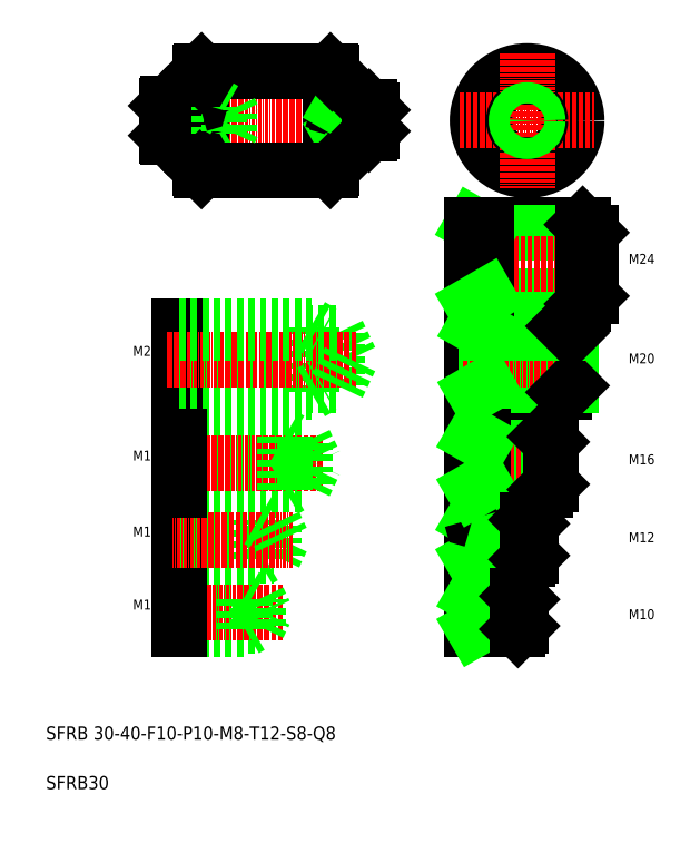
<metadata>
{"format":"dxf","ext":"dxf","renderer":"ezdxf+matplotlib","layout":"modelspace","background":"white","min_lineweight":24,"dpi":150}
</metadata>
<code>
0
SECTION
2
ENTITIES
0
CIRCLE
8
0
10
215.1
20
223.2
30
0
40
15
0
LINE
8
CENTER
10
194.7
20
223.2
30
0
11
235.4
21
223.2
31
0
0
TEXT
8
0
10
69.47
20
35.95
30
0
40
4
1
SFRB 30-40-F10-P10-M8-T12-S8-Q8
0
TEXT
8
0
10
69.47
20
20.95
30
0
40
4
1
SFRB30
0
LINE
8
0
10
106.6
20
228.2
30
0
11
115.9
21
228.2
31
0
0
LINE
8
0
10
106.6
20
218.2
30
0
11
115.9
21
218.2
31
0
0
LINE
8
0
10
106.1
20
220
30
0
11
125.1
21
220
31
0
0
LINE
8
0
10
106.1
20
226.4
30
0
11
125.1
21
226.4
31
0
0
LINE
8
0
10
106.1
20
219.2
30
0
11
122.1
21
219.2
31
0
0
LINE
8
0
10
106.1
20
227.2
30
0
11
122.1
21
227.2
31
0
0
LINE
8
CENTER
10
97.57
20
223.2
30
0
11
173.5
21
223.2
31
0
0
LINE
8
0
10
106.1
20
218.7
30
0
11
106.1
21
227.7
31
0
0
LINE
8
0
10
106.6
20
228.2
30
0
11
106.6
21
218.2
31
0
0
LINE
8
0
10
106.1
20
218.7
30
0
11
106.6
21
218.2
31
0
0
LINE
8
0
10
106.1
20
227.7
30
0
11
106.6
21
228.2
31
0
0
LINE
8
0
10
167.3
20
227.2
30
0
11
156.3
21
227.2
31
0
0
LINE
8
0
10
167.3
20
219.2
30
0
11
156.3
21
219.2
31
0
0
LINE
8
0
10
168.1
20
226.4
30
0
11
160.1
21
226.4
31
0
0
LINE
8
0
10
168.1
20
220
30
0
11
160.1
21
220
31
0
0
LINE
8
0
10
155.6
20
238.2
30
0
11
155.6
21
208.2
31
0
0
LINE
8
0
10
116.6
20
238.2
30
0
11
116.6
21
208.2
31
0
0
LINE
8
0
10
116.1
20
208.7
30
0
11
116.1
21
237.7
31
0
0
LINE
8
0
10
156.1
20
237.7
30
0
11
156.1
21
208.7
31
0
0
LINE
8
0
10
122.1
20
219.2
30
0
11
122.1
21
227.2
31
0
0
LINE
8
0
10
122.1
20
219.2
30
0
11
123.4
21
220
31
0
0
LINE
8
0
10
160.1
20
219.2
30
0
11
160.1
21
227.2
31
0
0
LINE
8
0
10
160.1
20
220
30
0
11
158.7
21
219.2
31
0
0
LINE
8
0
10
155.6
20
208.2
30
0
11
116.6
21
208.2
31
0
0
LINE
8
0
10
116.6
20
208.2
30
0
11
116.1
21
208.7
31
0
0
ARC
8
0
10
115.9
20
218
30
0
40
0.2
50
0
51
90
0
LINE
8
0
10
156.1
20
208.7
30
0
11
155.6
21
208.2
31
0
0
ARC
8
0
10
156.3
20
219
30
0
40
0.2
50
90
51
180
0
LINE
8
0
10
116.6
20
238.2
30
0
11
155.6
21
238.2
31
0
0
LINE
8
0
10
125.1
20
226.4
30
0
11
126.6
21
223.2
31
0
0
LINE
8
0
10
125.1
20
220
30
0
11
125.1
21
226.4
31
0
0
LINE
8
0
10
125.1
20
220
30
0
11
126.6
21
223.2
31
0
0
LINE
8
0
10
122.1
20
227.2
30
0
11
123.4
21
226.4
31
0
0
ARC
8
0
10
115.9
20
228.4
30
0
40
0.2
50
270
51
0
0
LINE
8
0
10
116.1
20
237.7
30
0
11
116.6
21
238.2
31
0
0
LINE
8
0
10
155.6
20
223.2
30
0
11
155.6
21
223.2
31
0
0
ARC
8
0
10
156.3
20
227.4
30
0
40
0.2
50
180
51
270
0
LINE
8
0
10
160.1
20
226.4
30
0
11
158.7
21
227.2
31
0
0
LINE
8
0
10
155.6
20
230.7
30
0
11
155.6
21
230.7
31
0
0
LINE
8
0
10
155.6
20
238.2
30
0
11
156.1
21
237.7
31
0
0
LINE
8
0
10
168.1
20
220
30
0
11
167.3
21
219.2
31
0
0
LINE
8
0
10
167.3
20
227.2
30
0
11
167.3
21
219.2
31
0
0
LINE
8
0
10
167.3
20
227.2
30
0
11
168.1
21
226.4
31
0
0
LINE
8
0
10
168.1
20
220
30
0
11
168.1
21
226.4
31
0
0
LINE
8
0
10
157.7
20
159
30
0
11
161.5
21
151
31
0
0
LINE
8
0
10
157.7
20
143
30
0
11
157.7
21
159
31
0
0
LINE
8
0
10
149.7
20
141
30
0
11
149.7
21
161
31
0
0
LINE
8
0
10
228.3
20
143
30
0
11
228.3
21
159
31
0
0
LINE
8
0
10
202.8
20
141
30
0
11
202.8
21
161
31
0
0
LINE
8
0
10
226.3
20
161
30
0
11
226.3
21
141
31
0
0
LINE
8
0
10
109.7
20
141
30
0
11
109.7
21
161
31
0
0
LINE
8
0
10
198.3
20
141
30
0
11
198.3
21
161
31
0
0
LINE
8
0
10
220.7
20
127.6
30
0
11
198.3
21
127.6
31
0
0
LINE
8
0
10
222.3
20
126
30
0
11
201.8
21
126
31
0
0
LINE
8
0
10
212.3
20
79.35
30
0
11
198.3
21
79.35
31
0
0
LINE
8
0
10
220.7
20
111.6
30
0
11
198.3
21
111.6
31
0
0
LINE
8
0
10
215.1
20
102.4
30
0
11
198.3
21
102.4
31
0
0
LINE
8
0
10
215.1
20
90.43
30
0
11
198.3
21
90.43
31
0
0
LINE
8
0
10
213.3
20
78.35
30
0
11
200.8
21
78.35
31
0
0
LINE
8
0
10
216.3
20
91.63
30
0
11
200.8
21
91.63
31
0
0
LINE
8
0
10
222.3
20
113.2
30
0
11
201.8
21
113.2
31
0
0
LINE
8
0
10
216.3
20
101.2
30
0
11
200.8
21
101.2
31
0
0
LINE
8
0
10
212.3
20
69.35
30
0
11
198.3
21
69.35
31
0
0
LINE
8
0
10
213.3
20
70.35
30
0
11
200.8
21
70.35
31
0
0
LINE
8
0
10
226.3
20
141
30
0
11
198.3
21
141
31
0
0
LINE
8
0
10
228.3
20
143
30
0
11
202.8
21
143
31
0
0
LINE
8
CENTER
10
195.9
20
119.6
30
0
11
228
21
119.6
31
0
0
LINE
8
CENTER
10
195.7
20
151
30
0
11
233.6
21
151
31
0
0
LINE
8
CENTER
10
218.5
20
74.35
30
0
11
193.1
21
74.35
31
0
0
LINE
8
CENTER
10
220.5
20
96.43
30
0
11
194.5
21
96.43
31
0
0
LINE
8
0
10
133.7
20
90.43
30
0
11
133.7
21
102.4
31
0
0
LINE
8
0
10
138.5
20
91.63
30
0
11
138.5
21
101.2
31
0
0
LINE
8
0
10
138.5
20
91.63
30
0
11
140.8
21
96.43
31
0
0
LINE
8
0
10
200.8
20
90.43
30
0
11
200.8
21
102.4
31
0
0
LINE
8
0
10
109.7
20
90.43
30
0
11
109.7
21
102.4
31
0
0
LINE
8
0
10
198.3
20
90.43
30
0
11
198.3
21
102.6
31
0
0
LINE
8
0
10
109.7
20
91.63
30
0
11
138.5
21
91.63
31
0
0
LINE
8
0
10
109.7
20
90.43
30
0
11
133.7
21
90.43
31
0
0
LINE
8
0
10
109.7
20
79.35
30
0
11
129.7
21
79.35
31
0
0
LINE
8
0
10
109.7
20
78.35
30
0
11
133.7
21
78.35
31
0
0
LINE
8
0
10
109.7
20
69.35
30
0
11
129.7
21
69.35
31
0
0
LINE
8
0
10
109.7
20
70.35
30
0
11
133.7
21
70.35
31
0
0
LINE
8
CENTER
10
141.1
20
74.35
30
0
11
106
21
74.35
31
0
0
TEXT
8
0
10
95.77
20
75.3
30
0
40
3
1
M10
0
LINE
8
0
10
109.7
20
69.35
30
0
11
109.7
21
79.35
31
0
0
LINE
8
0
10
133.7
20
78.35
30
0
11
135.6
21
74.35
31
0
0
LINE
8
0
10
129.7
20
69.35
30
0
11
129.7
21
79.35
31
0
0
LINE
8
0
10
133.7
20
70.35
30
0
11
133.7
21
78.35
31
0
0
LINE
8
0
10
129.7
20
69.35
30
0
11
131.4
21
70.35
31
0
0
LINE
8
0
10
133.7
20
70.35
30
0
11
135.6
21
74.35
31
0
0
LINE
8
0
10
129.7
20
79.35
30
0
11
131.4
21
78.35
31
0
0
LINE
8
0
10
133.7
20
90.43
30
0
11
135.8
21
91.63
31
0
0
LINE
8
0
10
200.8
20
69.35
30
0
11
200.8
21
79.35
31
0
0
LINE
8
0
10
198.3
20
69.35
30
0
11
198.3
21
79.35
31
0
0
LINE
8
0
10
200.8
20
70.35
30
0
11
199.1
21
69.35
31
0
0
LINE
8
0
10
200.8
20
91.63
30
0
11
198.7
21
90.43
31
0
0
LINE
8
0
10
200.8
20
78.35
30
0
11
199.1
21
79.35
31
0
0
LINE
8
0
10
109.7
20
143
30
0
11
157.7
21
143
31
0
0
LINE
8
0
10
109.7
20
141
30
0
11
149.7
21
141
31
0
0
LINE
8
0
10
109.7
20
126
30
0
11
147.7
21
126
31
0
0
LINE
8
0
10
109.7
20
127.6
30
0
11
141.7
21
127.6
31
0
0
LINE
8
0
10
109.7
20
113.2
30
0
11
147.7
21
113.2
31
0
0
LINE
8
0
10
109.7
20
111.6
30
0
11
141.7
21
111.6
31
0
0
LINE
8
0
10
109.7
20
101.2
30
0
11
138.5
21
101.2
31
0
0
LINE
8
0
10
109.7
20
102.4
30
0
11
133.7
21
102.4
31
0
0
LINE
8
CENTER
10
144.3
20
96.43
30
0
11
107.8
21
96.43
31
0
0
LINE
8
CENTER
10
107.5
20
119.6
30
0
11
153.1
21
119.6
31
0
0
LINE
8
CENTER
10
106.1
20
151
30
0
11
163.5
21
151
31
0
0
LINE
8
0
10
109.7
20
111.6
30
0
11
109.7
21
127.6
31
0
0
TEXT
8
0
10
95.77
20
97.37
30
0
40
3
1
M12
0
TEXT
8
0
10
95.77
20
120.4
30
0
40
3
1
M16
0
TEXT
8
0
10
95.77
20
152
30
0
40
3
1
M20
0
LINE
8
0
10
141.7
20
111.6
30
0
11
141.7
21
127.6
31
0
0
LINE
8
0
10
147.7
20
113.2
30
0
11
147.7
21
126
31
0
0
LINE
8
0
10
147.7
20
126
30
0
11
150.8
21
119.6
31
0
0
LINE
8
0
10
201.8
20
127.6
30
0
11
201.8
21
111.6
31
0
0
LINE
8
0
10
198.3
20
111.6
30
0
11
198.3
21
127.6
31
0
0
LINE
8
0
10
147.7
20
113.2
30
0
11
150.8
21
119.6
31
0
0
LINE
8
0
10
133.7
20
102.4
30
0
11
135.8
21
101.2
31
0
0
LINE
8
0
10
138.5
20
101.2
30
0
11
140.8
21
96.43
31
0
0
LINE
8
0
10
141.7
20
111.6
30
0
11
144.5
21
113.2
31
0
0
LINE
8
0
10
200.8
20
101.2
30
0
11
198.7
21
102.4
31
0
0
ARC
8
0
10
198.5
20
102.6
30
0
40
0.2
50
180
51
270
0
LINE
8
0
10
201.8
20
113.2
30
0
11
199
21
111.6
31
0
0
LINE
8
0
10
141.7
20
127.6
30
0
11
144.5
21
126
31
0
0
LINE
8
0
10
149.7
20
141
30
0
11
153.2
21
143
31
0
0
LINE
8
0
10
202.8
20
143
30
0
11
199.3
21
141
31
0
0
LINE
8
0
10
201.8
20
126
30
0
11
199
21
127.6
31
0
0
LINE
8
0
10
157.7
20
143
30
0
11
161.5
21
151
31
0
0
LINE
8
0
10
216.3
20
91.63
30
0
11
216.3
21
101.2
31
0
0
LINE
8
0
10
215.1
20
102.4
30
0
11
215.1
21
90.43
31
0
0
LINE
8
0
10
213.3
20
70.35
30
0
11
213.3
21
78.35
31
0
0
LINE
8
0
10
212.3
20
79.35
30
0
11
212.3
21
69.35
31
0
0
LINE
8
0
10
213.3
20
70.35
30
0
11
212.3
21
69.35
31
0
0
TEXT
8
0
10
245.8
20
72.38
30
0
40
3
1
M10
0
LINE
8
0
10
213.3
20
78.35
30
0
11
212.3
21
79.35
31
0
0
LINE
8
0
10
216.3
20
91.63
30
0
11
215.1
21
90.43
31
0
0
LINE
8
0
10
222.3
20
126
30
0
11
222.3
21
113.2
31
0
0
TEXT
8
0
10
245.8
20
119.2
30
0
40
3
1
M16
0
LINE
8
0
10
215.1
20
102.4
30
0
11
216.3
21
101.2
31
0
0
TEXT
8
0
10
245.8
20
95.65
30
0
40
3
1
M12
0
LINE
8
0
10
222.3
20
113.2
30
0
11
220.7
21
111.6
31
0
0
LINE
8
0
10
222.3
20
126
30
0
11
220.7
21
127.6
31
0
0
LINE
8
0
10
228.3
20
143
30
0
11
226.3
21
141
31
0
0
TEXT
8
0
10
245.8
20
149.7
30
0
40
3
1
M20
0
LINE
8
0
10
231.9
20
167.7
30
0
11
198.3
21
167.7
31
0
0
LINE
8
0
10
231.9
20
191.7
30
0
11
198.3
21
191.7
31
0
0
LINE
8
0
10
226.3
20
161
30
0
11
198.3
21
161
31
0
0
LINE
8
0
10
234.3
20
170.1
30
0
11
202.8
21
170.1
31
0
0
LINE
8
0
10
234.3
20
189.3
30
0
11
202.8
21
189.3
31
0
0
LINE
8
0
10
228.3
20
159
30
0
11
202.8
21
159
31
0
0
LINE
8
CENTER
10
238.5
20
179.7
30
0
11
192.8
21
179.7
31
0
0
LINE
8
0
10
109.7
20
159
30
0
11
157.7
21
159
31
0
0
LINE
8
0
10
109.7
20
161
30
0
11
149.7
21
161
31
0
0
CIRCLE
8
0
10
215.1
20
223.2
30
0
40
4
0
LINE
8
CENTER
10
215.1
20
243.5
30
0
11
215.1
21
202.8
31
0
0
CIRCLE
8
0
10
215.1
20
223.2
30
0
40
3.2
0
LINE
8
0
10
202.8
20
189.3
30
0
11
198.7
21
191.7
31
0
0
LINE
8
0
10
202.8
20
167.7
30
0
11
202.8
21
191.7
31
0
0
LINE
8
0
10
198.3
20
167.7
30
0
11
198.3
21
191.7
31
0
0
LINE
8
0
10
149.7
20
161
30
0
11
153.2
21
159
31
0
0
LINE
8
0
10
202.8
20
159
30
0
11
199.3
21
161
31
0
0
LINE
8
0
10
202.8
20
170.1
30
0
11
198.7
21
167.7
31
0
0
LINE
8
0
10
231.9
20
191.7
30
0
11
231.9
21
167.7
31
0
0
LINE
8
0
10
234.3
20
189.3
30
0
11
231.9
21
191.7
31
0
0
LINE
8
0
10
234.3
20
170.1
30
0
11
234.3
21
189.3
31
0
0
LINE
8
0
10
226.3
20
161
30
0
11
228.3
21
159
31
0
0
LINE
8
0
10
234.3
20
170.1
30
0
11
231.9
21
167.7
31
0
0
TEXT
8
0
10
245.8
20
179.8
30
0
40
3
1
M24
0
ENDSEC
0
EOF

</code>
